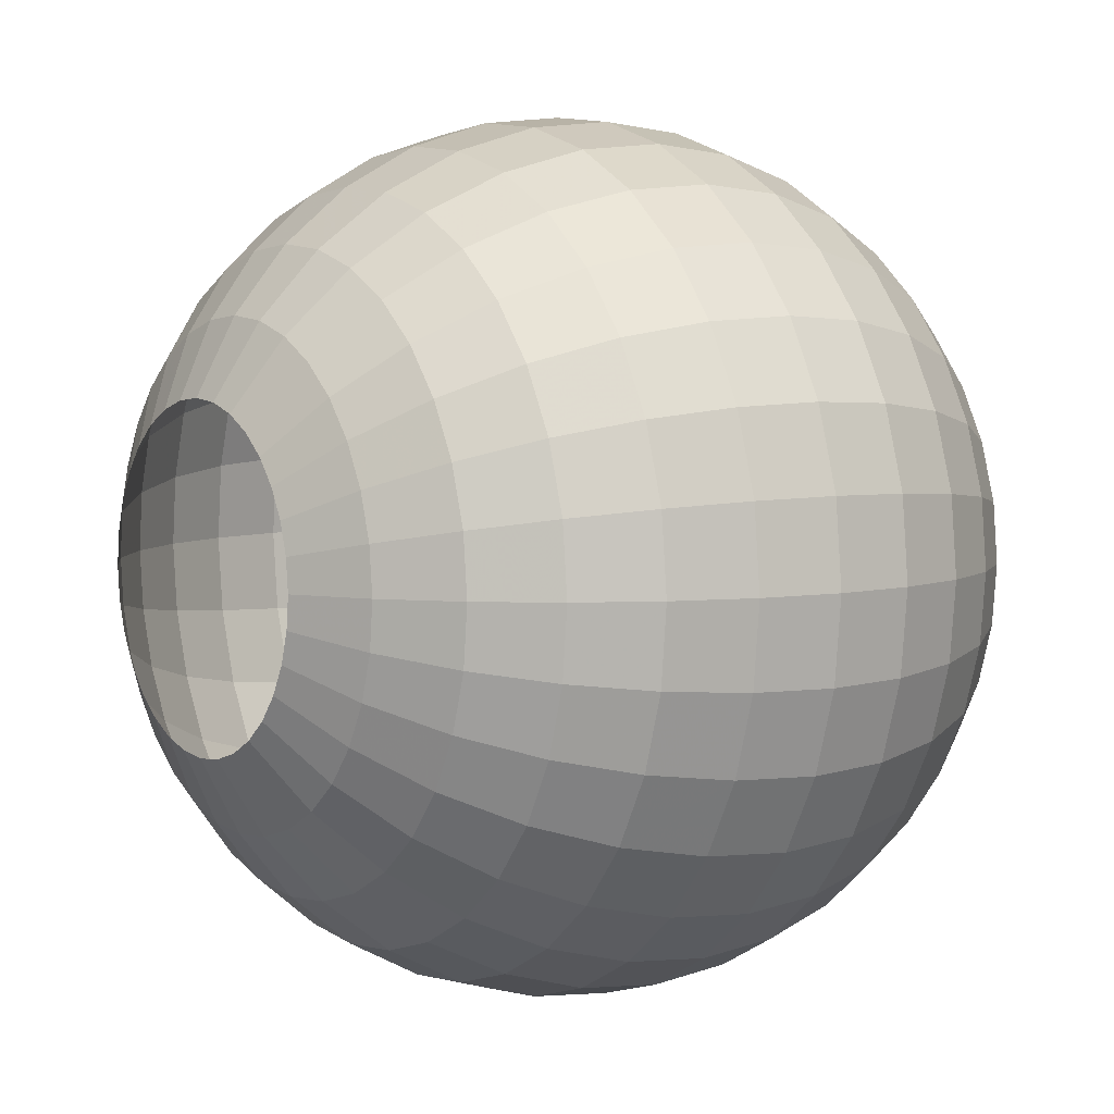
<metadata>
{"format":"obj","ext":"obj","renderer":"f3d","projection":"perspective","resolution":1024,"background":"white","views":[{"elev":5.1,"azim":-124.9,"up":"+Z"}]}
</metadata>
<code>
g fx_string_shield
v 0.1138 1.408 -0.572
v -2.549e-08 1.408 -0.5832
v -3.701e-08 1.267 -0.8467
v 0.1652 1.267 -0.8304
v 0.2232 1.408 -0.5388
v -4.71e-08 1.078 -1.078
v 0.324 1.267 -0.7822
v 0.324 1.408 -0.4849
v 0.2102 1.078 -1.057
v -5.539e-08 0.8467 -1.267
v 0.4704 1.267 -0.704
v 0.4124 1.408 -0.4124
v 0.4124 1.078 -0.9956
v 0.2472 0.8467 -1.243
v -6.155e-08 0.5832 -1.408
v 0.5987 1.267 -0.5987
v 0.4849 1.408 -0.324
v 0.5987 1.078 -0.896
v 0.4849 0.8467 -1.171
v 0.2747 0.5832 -1.381
v -6.534e-08 0.2973 -1.495
v 0.704 1.267 -0.4704
v 0.5388 1.408 -0.2232
v 0.762 1.078 -0.762
v 0.704 0.8467 -1.054
v 0.5388 0.5832 -1.301
v 0.2916 0.2973 -1.466
v -6.662e-08 2.12e-07 -1.524
v 0.7822 1.267 -0.324
v 0.572 1.408 -0.1138
v 0.896 1.078 -0.5987
v 0.896 0.8467 -0.896
v 0.7822 0.5832 -1.171
v 0.572 0.2973 -1.381
v 0.2973 2.12e-07 -1.495
v -6.534e-08 -0.2973 -1.495
v 0.8304 1.267 -0.1652
v 0.5832 1.408 -9.363e-07
v 0.9956 1.078 -0.4124
v 1.054 0.8467 -0.704
v 0.9956 0.5832 -0.9956
v 0.8304 0.2973 -1.243
v 0.5832 2.12e-07 -1.408
v 0.2916 -0.2973 -1.466
v -6.155e-08 -0.5832 -1.408
v 0.2747 -0.5832 -1.381
v -5.539e-08 -0.8467 -1.267
v 0.572 -0.2973 -1.381
v 0.8467 2.12e-07 -1.267
v 1.057 0.2973 -1.057
v 1.171 0.5832 -0.7822
v 0.2472 -0.8467 -1.243
v -4.71e-08 -1.078 -1.078
v 0.5388 -0.5832 -1.301
v 0.8304 -0.2973 -1.243
v 1.078 2.12e-07 -1.078
v 0.2102 -1.078 -1.057
v -3.701e-08 -1.267 -0.8467
v 0.4849 -0.8467 -1.171
v 0.7822 -0.5832 -1.171
v 0.1652 -1.267 -0.8304
v -2.549e-08 -1.408 -0.5832
v 0.1138 -1.408 -0.572
v 0.4124 -1.078 -0.9956
v 0.324 -1.267 -0.7822
v 0.2232 -1.408 -0.5388
v 0.704 -0.8467 -1.054
v 1.057 -0.2973 -1.057
v 0.5987 -1.078 -0.896
v 0.4704 -1.267 -0.704
v 0.324 -1.408 -0.4849
v 0.9956 -0.5832 -0.9956
v 0.896 -0.8467 -0.896
v 0.762 -1.078 -0.762
v 0.5987 -1.267 -0.5987
v 0.4124 -1.408 -0.4124
v 0.704 -1.267 -0.4704
v 0.4849 -1.408 -0.324
v 0.896 -1.078 -0.5987
v 1.054 -0.8467 -0.704
v 1.171 -0.5832 -0.7822
v 1.243 -0.2973 -0.8304
v 0.7822 -1.267 -0.324
v 0.5388 -1.408 -0.2232
v 0.9956 -1.078 -0.4124
v 1.171 -0.8467 -0.4849
v 1.301 -0.5832 -0.5388
v 0.8304 -1.267 -0.1652
v 0.572 -1.408 -0.1138
v 1.057 -1.078 -0.2102
v 1.243 -0.8467 -0.2472
v 0.8467 -1.267 -1.359e-06
v 0.5832 -1.408 -9.363e-07
v 1.078 -1.078 -1.73e-06
v 0.8304 -1.267 0.1652
v 0.572 -1.408 0.1138
v 1.381 -0.2973 -0.572
v 1.381 -0.5832 -0.2747
v 1.267 -0.8467 -2.034e-06
v 1.057 -1.078 0.2102
v 0.7822 -1.267 0.324
v 0.5388 -1.408 0.2232
v 1.466 -0.2973 -0.2916
v 1.408 -0.5832 -2.26e-06
v 1.243 -0.8467 0.2472
v 0.9956 -1.078 0.4124
v 0.704 -1.267 0.4704
v 0.4849 -1.408 0.324
v 1.495 -0.2973 -2.4e-06
v 1.381 -0.5832 0.2747
v 1.171 -0.8467 0.4849
v 0.896 -1.078 0.5987
v 0.5987 -1.267 0.5987
v 0.4124 -1.408 0.4124
v 1.466 -0.2973 0.2916
v 1.301 -0.5832 0.5388
v 1.054 -0.8467 0.704
v 0.762 -1.078 0.762
v 0.4704 -1.267 0.704
v 0.324 -1.408 0.4849
v 1.381 -0.2973 0.572
v 1.171 -0.5832 0.7822
v 0.896 -0.8467 0.896
v 0.5987 -1.078 0.896
v 0.324 -1.267 0.7822
v 0.2232 -1.408 0.5388
v 1.243 -0.2973 0.8304
v 0.9956 -0.5832 0.9956
v 0.704 -0.8467 1.054
v 0.4124 -1.078 0.9956
v 0.1652 -1.267 0.8304
v 0.1138 -1.408 0.572
v 1.057 -0.2973 1.057
v 0.7822 -0.5832 1.171
v 0.4849 -0.8467 1.171
v 0.2102 -1.078 1.057
v 8.176e-07 -1.267 0.8467
v 5.631e-07 -1.408 0.5832
v 0.8304 -0.2973 1.243
v 0.5388 -0.5832 1.301
v 0.2472 -0.8467 1.243
v 1.041e-06 -1.078 1.078
v -0.1652 -1.267 0.8304
v -0.1138 -1.408 0.572
v 0.572 -0.2973 1.381
v 0.2747 -0.5832 1.381
v 1.224e-06 -0.8467 1.267
v -0.2102 -1.078 1.057
v -0.324 -1.267 0.7822
v -0.2232 -1.408 0.5388
v 0.2916 -0.2973 1.466
v 1.36e-06 -0.5832 1.408
v -0.2472 -0.8467 1.243
v -0.4124 -1.078 0.9956
v -0.4704 -1.267 0.704
v -0.324 -1.408 0.4849
v 1.443e-06 -0.2973 1.495
v -0.2747 -0.5832 1.381
v -0.4849 -0.8467 1.171
v -0.5987 -1.078 0.896
v -0.5987 -1.267 0.5987
v -0.4124 -1.408 0.4124
v -0.2916 -0.2973 1.466
v -0.5388 -0.5832 1.301
v -0.704 -0.8467 1.054
v -0.762 -1.078 0.762
v -0.704 -1.267 0.4704
v -0.4849 -1.408 0.324
v -0.572 -0.2973 1.381
v -0.7822 -0.5832 1.171
v -0.896 -0.8467 0.896
v -0.896 -1.078 0.5987
v -0.7822 -1.267 0.324
v -0.5388 -1.408 0.2232
v -0.8304 -0.2973 1.243
v -0.9956 -0.5832 0.9956
v -1.054 -0.8467 0.704
v -0.9956 -1.078 0.4124
v -0.8304 -1.267 0.1652
v -0.572 -1.408 0.1138
v -1.057 -0.2973 1.057
v -1.171 -0.5832 0.7822
v -1.171 -0.8467 0.4849
v -1.057 -1.078 0.2102
v -0.8467 -1.267 2.759e-07
v -0.5832 -1.408 1.9e-07
v -1.243 -0.2973 0.8304
v -1.301 -0.5832 0.5388
v -1.243 -0.8467 0.2472
v -1.078 -1.078 3.511e-07
v -0.8304 -1.267 -0.1652
v -0.572 -1.408 -0.1138
v -1.381 -0.2973 0.572
v -1.381 -0.5832 0.2747
v -1.267 -0.8467 4.129e-07
v -1.057 -1.078 -0.2102
v -0.7822 -1.267 -0.324
v -0.5388 -1.408 -0.2232
v -1.466 -0.2973 0.2916
v -1.408 -0.5832 4.588e-07
v -1.243 -0.8467 -0.2472
v -0.9956 -1.078 -0.4124
v -0.704 -1.267 -0.4704
v -0.4849 -1.408 -0.324
v -1.495 -0.2973 4.87e-07
v -1.381 -0.5832 -0.2747
v -1.171 -0.8467 -0.4849
v -0.896 -1.078 -0.5987
v -0.5987 -1.267 -0.5987
v -0.4124 -1.408 -0.4124
v -1.466 -0.2973 -0.2916
v -1.301 -0.5832 -0.5388
v -1.054 -0.8467 -0.704
v -0.762 -1.078 -0.762
v -0.4704 -1.267 -0.704
v -0.324 -1.408 -0.4849
v -1.381 -0.2973 -0.572
v -1.171 -0.5832 -0.7822
v -0.896 -0.8467 -0.896
v -0.5987 -1.078 -0.896
v -0.324 -1.267 -0.7822
v -0.2232 -1.408 -0.5388
v -1.243 -0.2973 -0.8304
v -0.9956 -0.5832 -0.9956
v -0.704 -0.8467 -1.054
v -0.4124 -1.078 -0.9956
v -0.1652 -1.267 -0.8304
v -0.1138 -1.408 -0.572
v -3.701e-08 -1.267 -0.8467
v -2.549e-08 -1.408 -0.5832
v -4.71e-08 -1.078 -1.078
v -0.2102 -1.078 -1.057
v -5.539e-08 -0.8467 -1.267
v -0.2472 -0.8467 -1.243
v -6.155e-08 -0.5832 -1.408
v -0.4849 -0.8467 -1.171
v -0.2747 -0.5832 -1.381
v -6.534e-08 -0.2973 -1.495
v -0.5388 -0.5832 -1.301
v -0.2916 -0.2973 -1.466
v -6.662e-08 2.12e-07 -1.524
v -0.7822 -0.5832 -1.171
v -0.2973 2.12e-07 -1.495
v -6.534e-08 0.2973 -1.495
v -0.572 -0.2973 -1.381
v -0.8304 -0.2973 -1.243
v -0.2916 0.2973 -1.466
v -6.155e-08 0.5832 -1.408
v -0.5832 2.12e-07 -1.408
v -1.057 -0.2973 -1.057
v -0.2747 0.5832 -1.381
v -5.539e-08 0.8467 -1.267
v -0.572 0.2973 -1.381
v -0.8467 2.12e-07 -1.267
v -1.078 2.12e-07 -1.078
v -0.2472 0.8467 -1.243
v -4.71e-08 1.078 -1.078
v -0.5388 0.5832 -1.301
v -0.8304 0.2973 -1.243
v -1.267 2.12e-07 -0.8467
v -0.2102 1.078 -1.057
v -3.701e-08 1.267 -0.8467
v -0.4849 0.8467 -1.171
v -0.7822 0.5832 -1.171
v -1.057 0.2973 -1.057
v -1.408 2.12e-07 -0.5832
v -0.1652 1.267 -0.8304
v -2.549e-08 1.408 -0.5832
v -0.1138 1.408 -0.572
v -0.4124 1.078 -0.9956
v -0.324 1.267 -0.7822
v -0.2232 1.408 -0.5388
v -0.704 0.8467 -1.054
v -0.4704 1.267 -0.704
v -0.324 1.408 -0.4849
v -0.5987 1.078 -0.896
v -0.9956 0.5832 -0.9956
v -0.5987 1.267 -0.5987
v -0.4124 1.408 -0.4124
v -0.762 1.078 -0.762
v -0.896 0.8467 -0.896
v -1.243 0.2973 -0.8304
v -0.704 1.267 -0.4704
v -0.4849 1.408 -0.324
v -0.896 1.078 -0.5987
v -1.054 0.8467 -0.704
v -1.171 0.5832 -0.7822
v -1.381 0.2973 -0.572
v -0.7822 1.267 -0.324
v -0.5388 1.408 -0.2232
v -0.9956 1.078 -0.4124
v -1.171 0.8467 -0.4849
v -1.301 0.5832 -0.5388
v -1.495 2.12e-07 -0.2973
v -0.8304 1.267 -0.1652
v -0.572 1.408 -0.1138
v -1.057 1.078 -0.2102
v -1.243 0.8467 -0.2472
v -1.381 0.5832 -0.2747
v -1.466 0.2973 -0.2916
v -1.524 2.12e-07 4.966e-07
v -0.8467 1.267 2.759e-07
v -0.5832 1.408 1.9e-07
v -1.078 1.078 3.511e-07
v -1.267 0.8467 4.129e-07
v -1.408 0.5832 4.588e-07
v -1.495 0.2973 4.87e-07
v -1.495 2.12e-07 0.2973
v -0.8304 1.267 0.1652
v -0.572 1.408 0.1138
v -1.057 1.078 0.2102
v -1.243 0.8467 0.2472
v -1.381 0.5832 0.2747
v -1.466 0.2973 0.2916
v -1.408 2.12e-07 0.5832
v -0.7822 1.267 0.324
v -0.5388 1.408 0.2232
v -0.9956 1.078 0.4124
v -1.171 0.8467 0.4849
v -1.301 0.5832 0.5388
v -1.381 0.2973 0.572
v -1.267 2.12e-07 0.8467
v -0.704 1.267 0.4704
v -0.4849 1.408 0.324
v -0.896 1.078 0.5987
v -1.054 0.8467 0.704
v -1.171 0.5832 0.7822
v -1.243 0.2973 0.8304
v -1.078 2.12e-07 1.078
v -0.5987 1.267 0.5987
v -0.4124 1.408 0.4124
v -0.762 1.078 0.762
v -0.896 0.8467 0.896
v -0.9956 0.5832 0.9956
v -1.057 0.2973 1.057
v -0.8467 2.12e-07 1.267
v -0.4704 1.267 0.704
v -0.324 1.408 0.4849
v -0.5987 1.078 0.896
v -0.704 0.8467 1.054
v -0.7822 0.5832 1.171
v -0.8304 0.2973 1.243
v -0.5832 2.12e-07 1.408
v -0.324 1.267 0.7822
v -0.2232 1.408 0.5388
v -0.4124 1.078 0.9956
v -0.4849 0.8467 1.171
v -0.5388 0.5832 1.301
v -0.572 0.2973 1.381
v -0.2973 2.12e-07 1.495
v -0.1652 1.267 0.8304
v -0.1138 1.408 0.572
v -0.2102 1.078 1.057
v -0.2472 0.8467 1.243
v -0.2747 0.5832 1.381
v -0.2916 0.2973 1.466
v 1.472e-06 2.12e-07 1.524
v 8.176e-07 1.267 0.8467
v 5.631e-07 1.408 0.5832
v 1.041e-06 1.078 1.078
v 1.224e-06 0.8467 1.267
v 1.36e-06 0.5832 1.408
v 1.443e-06 0.2973 1.495
v 0.2973 2.12e-07 1.495
v 0.1652 1.267 0.8304
v 0.1138 1.408 0.572
v 0.2102 1.078 1.057
v 0.2472 0.8467 1.243
v 0.2747 0.5832 1.381
v 0.2916 0.2973 1.466
v 0.5832 2.12e-07 1.408
v 0.324 1.267 0.7822
v 0.2232 1.408 0.5388
v 0.4124 1.078 0.9956
v 0.4849 0.8467 1.171
v 0.5388 0.5832 1.301
v 0.572 0.2973 1.381
v 0.8467 2.12e-07 1.267
v 0.4704 1.267 0.704
v 0.324 1.408 0.4849
v 0.5987 1.078 0.896
v 0.704 0.8467 1.054
v 0.7822 0.5832 1.171
v 0.8304 0.2973 1.243
v 1.078 2.12e-07 1.078
v 0.5987 1.267 0.5987
v 0.4124 1.408 0.4124
v 0.762 1.078 0.762
v 0.896 0.8467 0.896
v 0.9956 0.5832 0.9956
v 1.057 0.2973 1.057
v 1.267 2.12e-07 0.8467
v 0.704 1.267 0.4704
v 0.4849 1.408 0.324
v 0.896 1.078 0.5987
v 1.054 0.8467 0.704
v 1.171 0.5832 0.7822
v 1.243 0.2973 0.8304
v 1.408 2.12e-07 0.5832
v 0.7822 1.267 0.324
v 0.5388 1.408 0.2232
v 0.9956 1.078 0.4124
v 1.171 0.8467 0.4849
v 1.301 0.5832 0.5388
v 1.381 0.2973 0.572
v 1.495 2.12e-07 0.2973
v 0.8304 1.267 0.1652
v 0.572 1.408 0.1138
v 1.057 1.078 0.2102
v 1.243 0.8467 0.2472
v 1.381 0.5832 0.2747
v 1.466 0.2973 0.2916
v 1.524 2.12e-07 -2.447e-06
v 0.8467 1.267 -1.359e-06
v 1.078 1.078 -1.73e-06
v 1.057 1.078 -0.2102
v 1.495 0.2973 -2.4e-06
v 1.495 2.12e-07 -0.2973
v 1.267 0.8467 -2.034e-06
v 1.408 0.5832 -2.26e-06
v 1.171 0.8467 -0.4849
v 1.243 0.8467 -0.2472
v 1.466 0.2973 -0.2916
v 1.381 0.5832 -0.2747
v 1.301 0.5832 -0.5388
v 1.408 2.12e-07 -0.5832
v 1.381 0.2973 -0.572
v 1.243 0.2973 -0.8304
v 1.267 2.12e-07 -0.8467
g fx_string_shield_0
f 3 2 1
f 4 3 1
f 4 1 5
f 6 3 4
f 7 4 5
f 7 5 8
f 9 6 4
f 9 4 7
f 10 6 9
f 11 7 8
f 11 8 12
f 13 9 7
f 13 7 11
f 14 10 9
f 14 9 13
f 15 10 14
f 16 11 12
f 16 12 17
f 18 13 11
f 18 11 16
f 19 14 13
f 19 13 18
f 20 15 14
f 20 14 19
f 21 15 20
f 22 16 17
f 22 17 23
f 24 18 16
f 24 16 22
f 25 19 18
f 25 18 24
f 26 20 19
f 26 19 25
f 27 21 20
f 27 20 26
f 28 21 27
f 29 22 23
f 29 23 30
f 31 24 22
f 31 22 29
f 32 25 24
f 32 24 31
f 33 26 25
f 33 25 32
f 34 27 26
f 34 26 33
f 35 28 27
f 35 27 34
f 36 28 35
f 37 29 30
f 37 30 38
f 39 31 29
f 39 29 37
f 40 32 31
f 40 31 39
f 41 33 32
f 41 32 40
f 42 34 33
f 42 33 41
f 43 35 34
f 43 34 42
f 44 36 35
f 44 35 43
f 45 36 44
f 46 45 44
f 47 45 46
f 48 44 43
f 46 44 48
f 49 43 42
f 48 43 49
f 50 42 41
f 49 42 50
f 51 41 40
f 50 41 51
f 52 47 46
f 53 47 52
f 54 46 48
f 52 46 54
f 55 48 49
f 54 48 55
f 56 49 50
f 55 49 56
f 57 53 52
f 58 53 57
f 59 52 54
f 57 52 59
f 60 54 55
f 59 54 60
f 61 58 57
f 62 58 61
f 63 62 61
f 64 57 59
f 61 57 64
f 63 61 65
f 65 61 64
f 66 63 65
f 64 59 67
f 67 59 60
f 60 55 68
f 68 55 56
f 65 64 69
f 69 64 67
f 66 65 70
f 70 65 69
f 71 66 70
f 67 60 72
f 72 60 68
f 69 67 73
f 73 67 72
f 70 69 74
f 74 69 73
f 71 70 75
f 75 70 74
f 76 71 75
f 76 75 77
f 78 76 77
f 75 74 79
f 77 75 79
f 74 73 80
f 79 74 80
f 73 72 81
f 80 73 81
f 72 68 82
f 81 72 82
f 78 77 83
f 84 78 83
f 77 79 85
f 83 77 85
f 79 80 86
f 85 79 86
f 80 81 87
f 86 80 87
f 84 83 88
f 89 84 88
f 83 85 90
f 88 83 90
f 85 86 91
f 90 85 91
f 89 88 92
f 93 89 92
f 88 90 94
f 92 88 94
f 93 92 95
f 96 93 95
f 87 81 97
f 81 82 97
f 86 87 98
f 91 86 98
f 90 91 99
f 94 90 99
f 92 94 100
f 95 92 100
f 96 95 101
f 102 96 101
f 87 97 103
f 98 87 103
f 91 98 104
f 99 91 104
f 94 99 105
f 100 94 105
f 95 100 106
f 101 95 106
f 102 101 107
f 108 102 107
f 98 103 109
f 104 98 109
f 99 104 110
f 105 99 110
f 100 105 111
f 106 100 111
f 101 106 112
f 107 101 112
f 108 107 113
f 114 108 113
f 104 109 115
f 110 104 115
f 105 110 116
f 111 105 116
f 106 111 117
f 112 106 117
f 107 112 118
f 113 107 118
f 114 113 119
f 120 114 119
f 110 115 121
f 116 110 121
f 111 116 122
f 117 111 122
f 112 117 123
f 118 112 123
f 113 118 124
f 119 113 124
f 120 119 125
f 126 120 125
f 116 121 127
f 122 116 127
f 117 122 128
f 123 117 128
f 118 123 129
f 124 118 129
f 119 124 130
f 125 119 130
f 126 125 131
f 132 126 131
f 122 127 133
f 128 122 133
f 123 128 134
f 129 123 134
f 124 129 135
f 130 124 135
f 125 130 136
f 131 125 136
f 132 131 137
f 138 132 137
f 128 133 139
f 134 128 139
f 129 134 140
f 135 129 140
f 130 135 141
f 136 130 141
f 131 136 142
f 137 131 142
f 138 137 143
f 144 138 143
f 134 139 145
f 140 134 145
f 135 140 146
f 141 135 146
f 136 141 147
f 142 136 147
f 137 142 148
f 143 137 148
f 144 143 149
f 150 144 149
f 140 145 151
f 146 140 151
f 141 146 152
f 147 141 152
f 142 147 153
f 148 142 153
f 143 148 154
f 149 143 154
f 150 149 155
f 156 150 155
f 146 151 157
f 152 146 157
f 147 152 158
f 153 147 158
f 148 153 159
f 154 148 159
f 149 154 160
f 155 149 160
f 156 155 161
f 162 156 161
f 152 157 163
f 158 152 163
f 153 158 164
f 159 153 164
f 154 159 165
f 160 154 165
f 155 160 166
f 161 155 166
f 162 161 167
f 168 162 167
f 158 163 169
f 164 158 169
f 159 164 170
f 165 159 170
f 160 165 171
f 166 160 171
f 161 166 172
f 167 161 172
f 168 167 173
f 174 168 173
f 164 169 175
f 170 164 175
f 165 170 176
f 171 165 176
f 166 171 177
f 172 166 177
f 167 172 178
f 173 167 178
f 174 173 179
f 180 174 179
f 170 175 181
f 176 170 181
f 171 176 182
f 177 171 182
f 172 177 183
f 178 172 183
f 173 178 184
f 179 173 184
f 180 179 185
f 186 180 185
f 176 181 187
f 182 176 187
f 177 182 188
f 183 177 188
f 178 183 189
f 184 178 189
f 179 184 190
f 185 179 190
f 186 185 191
f 192 186 191
f 182 187 193
f 188 182 193
f 183 188 194
f 189 183 194
f 184 189 195
f 190 184 195
f 185 190 196
f 191 185 196
f 192 191 197
f 198 192 197
f 188 193 199
f 194 188 199
f 189 194 200
f 195 189 200
f 190 195 201
f 196 190 201
f 191 196 202
f 197 191 202
f 198 197 203
f 204 198 203
f 194 199 205
f 200 194 205
f 195 200 206
f 201 195 206
f 196 201 207
f 202 196 207
f 197 202 208
f 203 197 208
f 204 203 209
f 210 204 209
f 200 205 211
f 206 200 211
f 201 206 212
f 207 201 212
f 202 207 213
f 208 202 213
f 203 208 214
f 209 203 214
f 210 209 215
f 216 210 215
f 206 211 217
f 212 206 217
f 207 212 218
f 213 207 218
f 208 213 219
f 214 208 219
f 209 214 220
f 215 209 220
f 216 215 221
f 222 216 221
f 212 217 223
f 218 212 223
f 213 218 224
f 219 213 224
f 214 219 225
f 220 214 225
f 215 220 226
f 221 215 226
f 222 221 227
f 228 222 227
f 228 227 229
f 230 228 229
f 229 227 231
f 227 221 232
f 227 232 231
f 221 226 232
f 231 232 233
f 232 234 233
f 232 226 234
f 233 234 235
f 226 220 236
f 226 236 234
f 220 225 236
f 234 237 235
f 234 236 237
f 235 237 238
f 236 225 239
f 236 239 237
f 237 240 238
f 237 239 240
f 238 240 241
f 225 242 239
f 225 219 242
f 219 224 242
f 240 243 241
f 241 243 244
f 239 245 240
f 239 242 245
f 240 245 243
f 242 224 246
f 242 246 245
f 243 247 244
f 244 247 248
f 245 249 243
f 245 246 249
f 243 249 247
f 224 250 246
f 224 218 250
f 218 223 250
f 247 251 248
f 248 251 252
f 249 253 247
f 247 253 251
f 246 254 249
f 246 250 254
f 249 254 253
f 250 223 255
f 250 255 254
f 251 256 252
f 252 256 257
f 253 258 251
f 251 258 256
f 254 259 253
f 254 255 259
f 253 259 258
f 223 260 255
f 223 217 260
f 256 261 257
f 257 261 262
f 258 263 256
f 256 263 261
f 259 264 258
f 258 264 263
f 255 265 259
f 255 260 265
f 259 265 264
f 217 266 260
f 217 211 266
f 261 267 262
f 262 267 268
f 267 269 268
f 263 270 261
f 261 270 267
f 267 271 269
f 270 271 267
f 271 272 269
f 264 273 263
f 263 273 270
f 271 274 272
f 274 275 272
f 270 276 271
f 273 276 270
f 276 274 271
f 264 277 273
f 265 277 264
f 274 278 275
f 278 279 275
f 276 280 274
f 280 278 274
f 273 281 276
f 277 281 273
f 281 280 276
f 265 282 277
f 260 282 265
f 260 266 282
f 278 283 279
f 283 284 279
f 280 285 278
f 285 283 278
f 281 286 280
f 286 285 280
f 277 287 281
f 282 287 277
f 287 286 281
f 266 288 282
f 282 288 287
f 283 289 284
f 289 290 284
f 285 291 283
f 291 289 283
f 286 292 285
f 292 291 285
f 287 293 286
f 288 293 287
f 293 292 286
f 266 294 288
f 211 294 266
f 211 205 294
f 289 295 290
f 295 296 290
f 291 297 289
f 297 295 289
f 292 298 291
f 298 297 291
f 293 299 292
f 299 298 292
f 288 300 293
f 294 300 288
f 300 299 293
f 205 301 294
f 294 301 300
f 205 199 301
f 295 302 296
f 302 303 296
f 297 304 295
f 304 302 295
f 298 305 297
f 305 304 297
f 299 306 298
f 306 305 298
f 300 307 299
f 301 307 300
f 307 306 299
f 199 308 301
f 301 308 307
f 199 193 308
f 302 309 303
f 309 310 303
f 304 311 302
f 311 309 302
f 305 312 304
f 312 311 304
f 306 313 305
f 313 312 305
f 307 314 306
f 308 314 307
f 314 313 306
f 193 315 308
f 308 315 314
f 193 187 315
f 309 316 310
f 316 317 310
f 311 318 309
f 318 316 309
f 312 319 311
f 319 318 311
f 313 320 312
f 320 319 312
f 314 321 313
f 315 321 314
f 321 320 313
f 187 322 315
f 315 322 321
f 187 181 322
f 316 323 317
f 323 324 317
f 318 325 316
f 325 323 316
f 319 326 318
f 326 325 318
f 320 327 319
f 327 326 319
f 321 328 320
f 322 328 321
f 328 327 320
f 181 329 322
f 322 329 328
f 181 175 329
f 323 330 324
f 330 331 324
f 325 332 323
f 332 330 323
f 326 333 325
f 333 332 325
f 327 334 326
f 334 333 326
f 328 335 327
f 329 335 328
f 335 334 327
f 175 336 329
f 329 336 335
f 175 169 336
f 330 337 331
f 337 338 331
f 332 339 330
f 339 337 330
f 333 340 332
f 340 339 332
f 334 341 333
f 341 340 333
f 335 342 334
f 336 342 335
f 342 341 334
f 169 343 336
f 336 343 342
f 169 163 343
f 337 344 338
f 344 345 338
f 339 346 337
f 346 344 337
f 340 347 339
f 347 346 339
f 341 348 340
f 348 347 340
f 342 349 341
f 343 349 342
f 349 348 341
f 163 350 343
f 343 350 349
f 163 157 350
f 344 351 345
f 351 352 345
f 346 353 344
f 353 351 344
f 347 354 346
f 354 353 346
f 348 355 347
f 355 354 347
f 349 356 348
f 350 356 349
f 356 355 348
f 157 357 350
f 350 357 356
f 157 151 357
f 351 358 352
f 358 359 352
f 353 360 351
f 360 358 351
f 354 361 353
f 361 360 353
f 355 362 354
f 362 361 354
f 356 363 355
f 357 363 356
f 363 362 355
f 151 364 357
f 357 364 363
f 151 145 364
f 358 365 359
f 365 366 359
f 360 367 358
f 367 365 358
f 361 368 360
f 368 367 360
f 362 369 361
f 369 368 361
f 363 370 362
f 364 370 363
f 370 369 362
f 145 371 364
f 364 371 370
f 145 139 371
f 365 372 366
f 372 373 366
f 367 374 365
f 374 372 365
f 368 375 367
f 375 374 367
f 369 376 368
f 376 375 368
f 370 377 369
f 371 377 370
f 377 376 369
f 139 378 371
f 371 378 377
f 139 133 378
f 372 379 373
f 379 380 373
f 374 381 372
f 381 379 372
f 375 382 374
f 382 381 374
f 376 383 375
f 383 382 375
f 377 384 376
f 378 384 377
f 384 383 376
f 133 385 378
f 378 385 384
f 133 127 385
f 379 386 380
f 386 387 380
f 381 388 379
f 388 386 379
f 382 389 381
f 389 388 381
f 383 390 382
f 390 389 382
f 384 391 383
f 385 391 384
f 391 390 383
f 127 392 385
f 385 392 391
f 127 121 392
f 386 393 387
f 393 394 387
f 388 395 386
f 395 393 386
f 389 396 388
f 396 395 388
f 390 397 389
f 397 396 389
f 391 398 390
f 392 398 391
f 398 397 390
f 121 399 392
f 392 399 398
f 121 115 399
f 393 400 394
f 400 401 394
f 395 402 393
f 402 400 393
f 396 403 395
f 403 402 395
f 397 404 396
f 404 403 396
f 398 405 397
f 399 405 398
f 405 404 397
f 115 406 399
f 399 406 405
f 115 109 406
f 400 407 401
f 407 408 401
f 402 409 400
f 409 407 400
f 403 410 402
f 410 409 402
f 404 411 403
f 411 410 403
f 405 412 404
f 406 412 405
f 412 411 404
f 109 413 406
f 406 413 412
f 109 103 413
f 407 414 408
f 414 38 408
f 414 37 38
f 409 415 407
f 415 414 407
f 416 37 414
f 415 416 414
f 416 39 37
f 412 417 411
f 413 417 412
f 103 418 413
f 413 418 417
f 103 97 418
f 419 415 409
f 410 419 409
f 411 420 410
f 417 420 411
f 420 419 410
f 421 39 416
f 421 40 39
f 51 40 421
f 422 416 415
f 419 422 415
f 422 421 416
f 418 423 417
f 417 423 420
f 420 424 419
f 424 422 419
f 423 424 420
f 425 421 422
f 425 51 421
f 424 425 422
f 418 426 423
f 97 426 418
f 97 82 426
f 423 427 424
f 427 425 424
f 426 427 423
f 428 51 425
f 427 428 425
f 428 50 51
f 56 50 428
f 82 429 426
f 426 429 427
f 429 428 427
f 429 56 428
f 82 68 429
f 68 56 429

</code>
